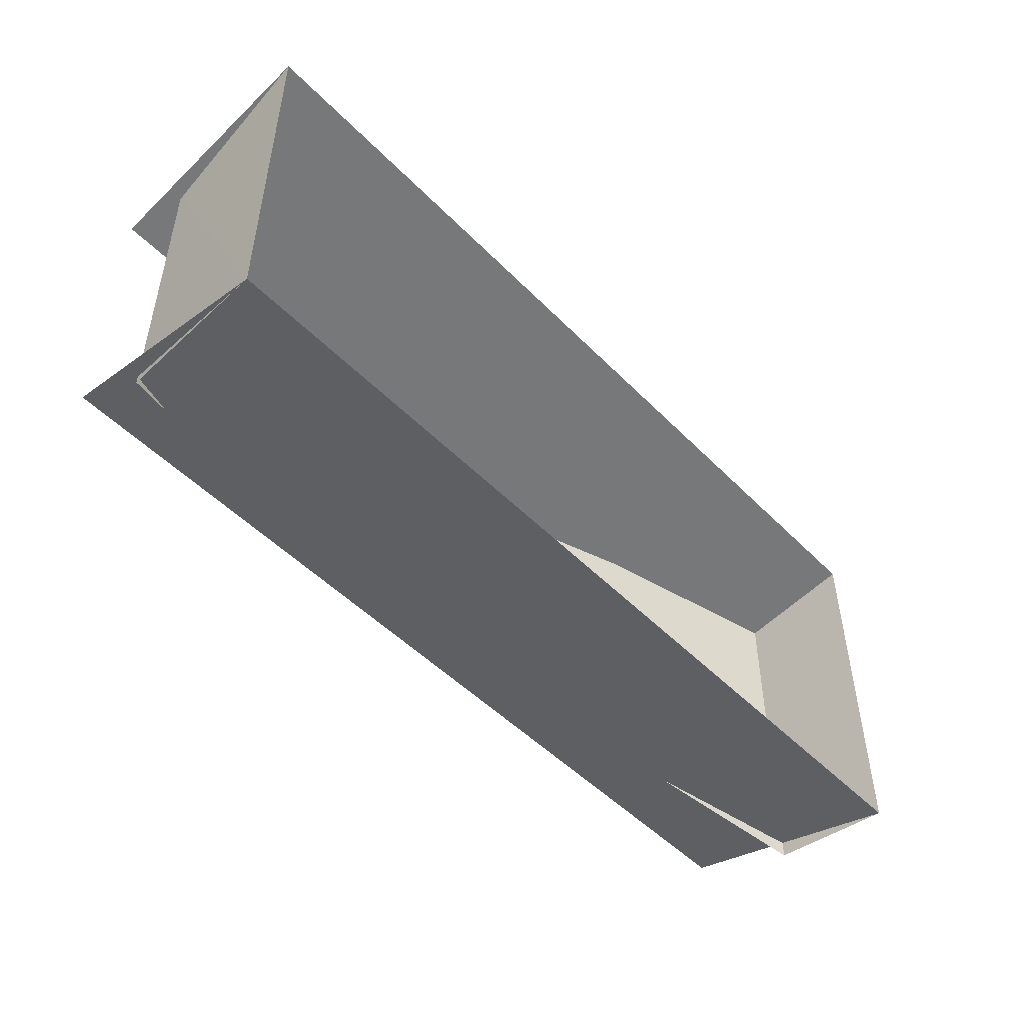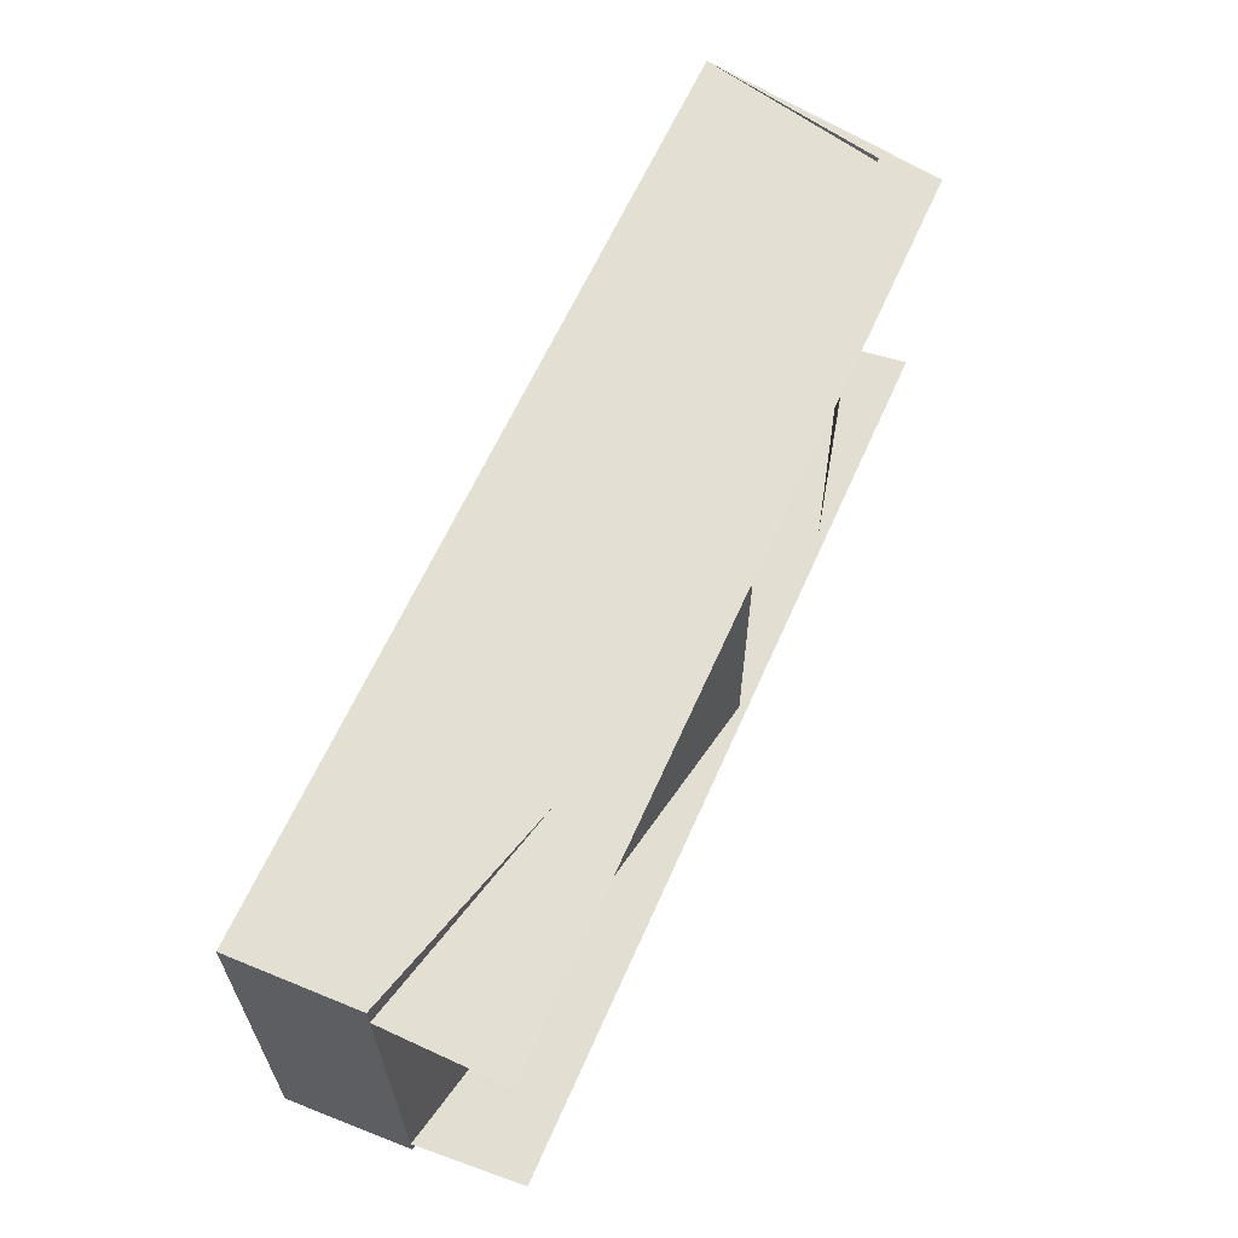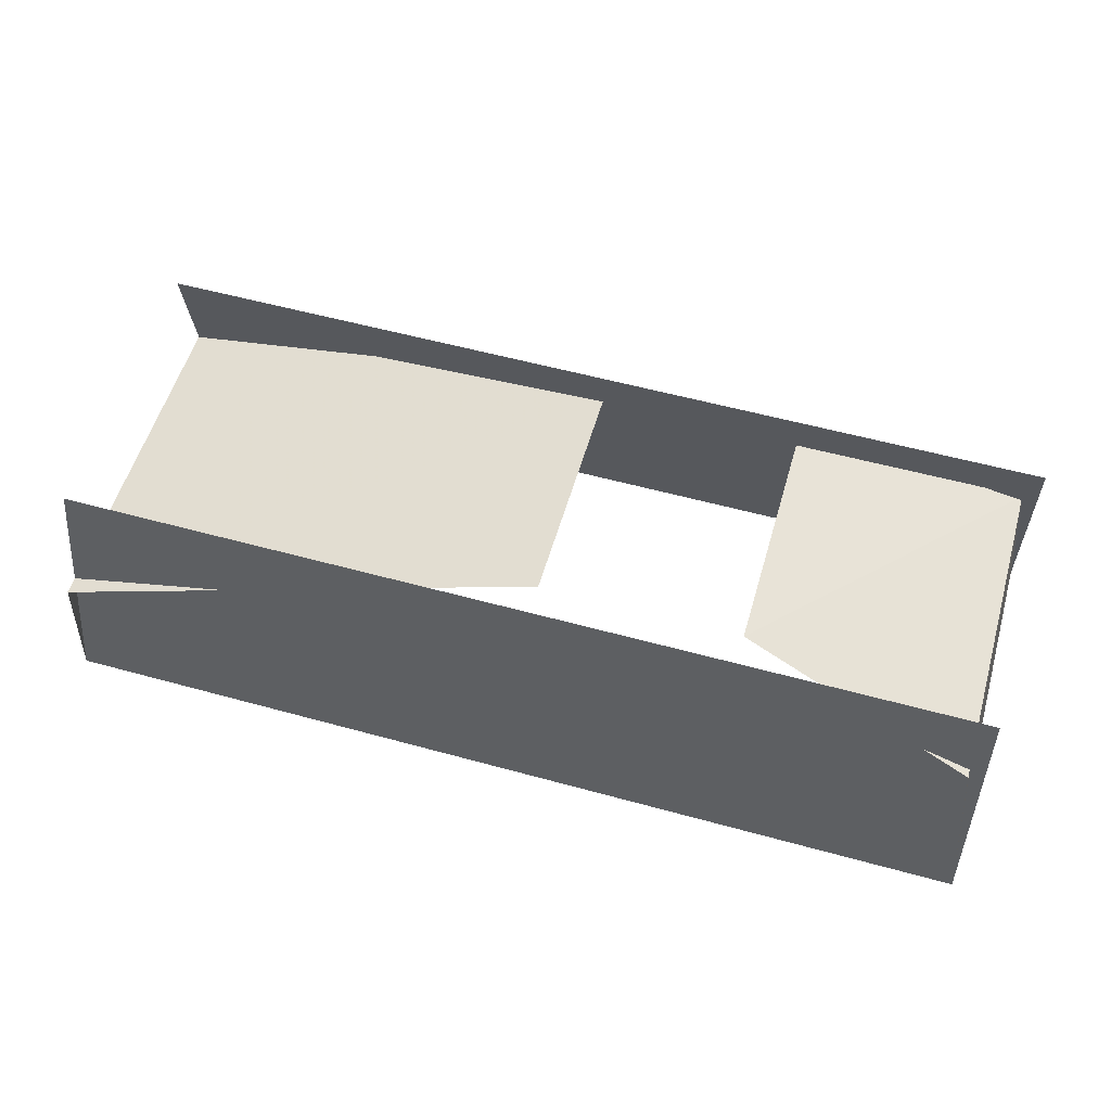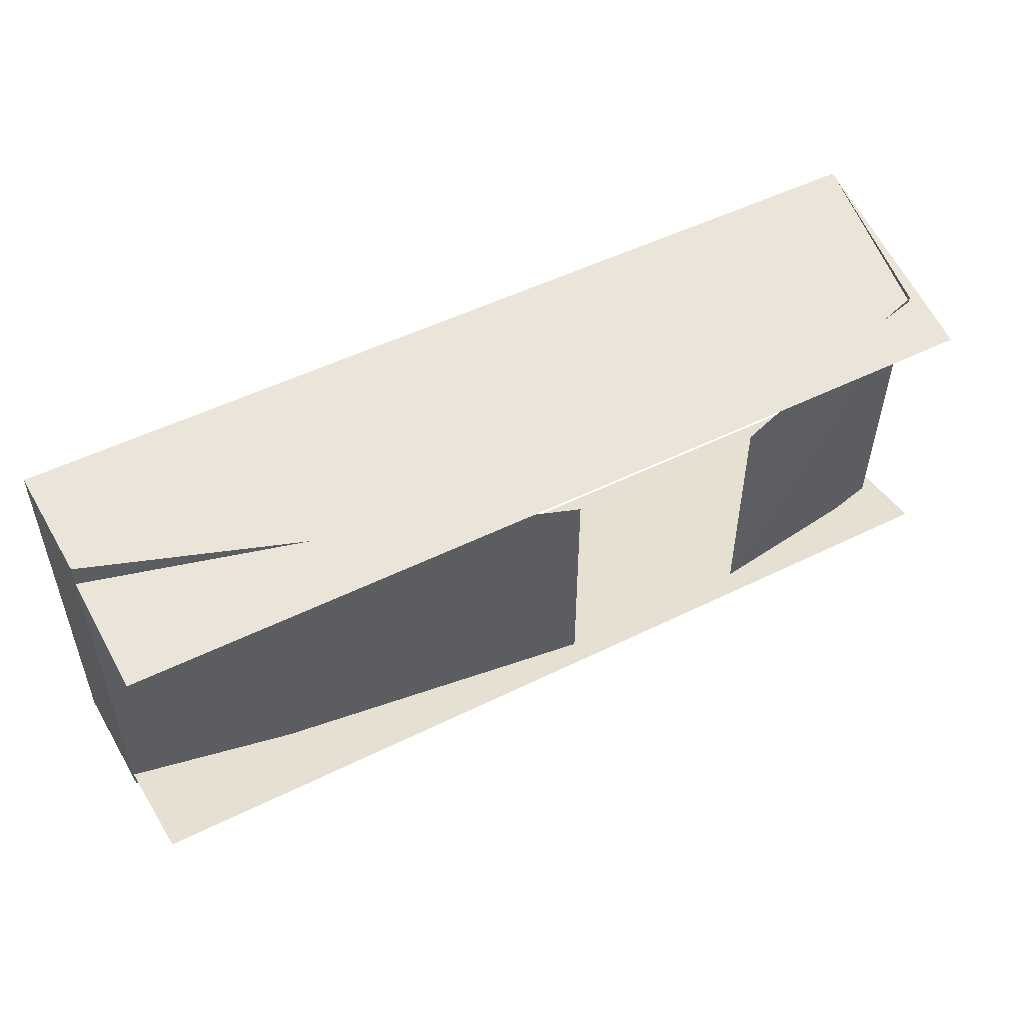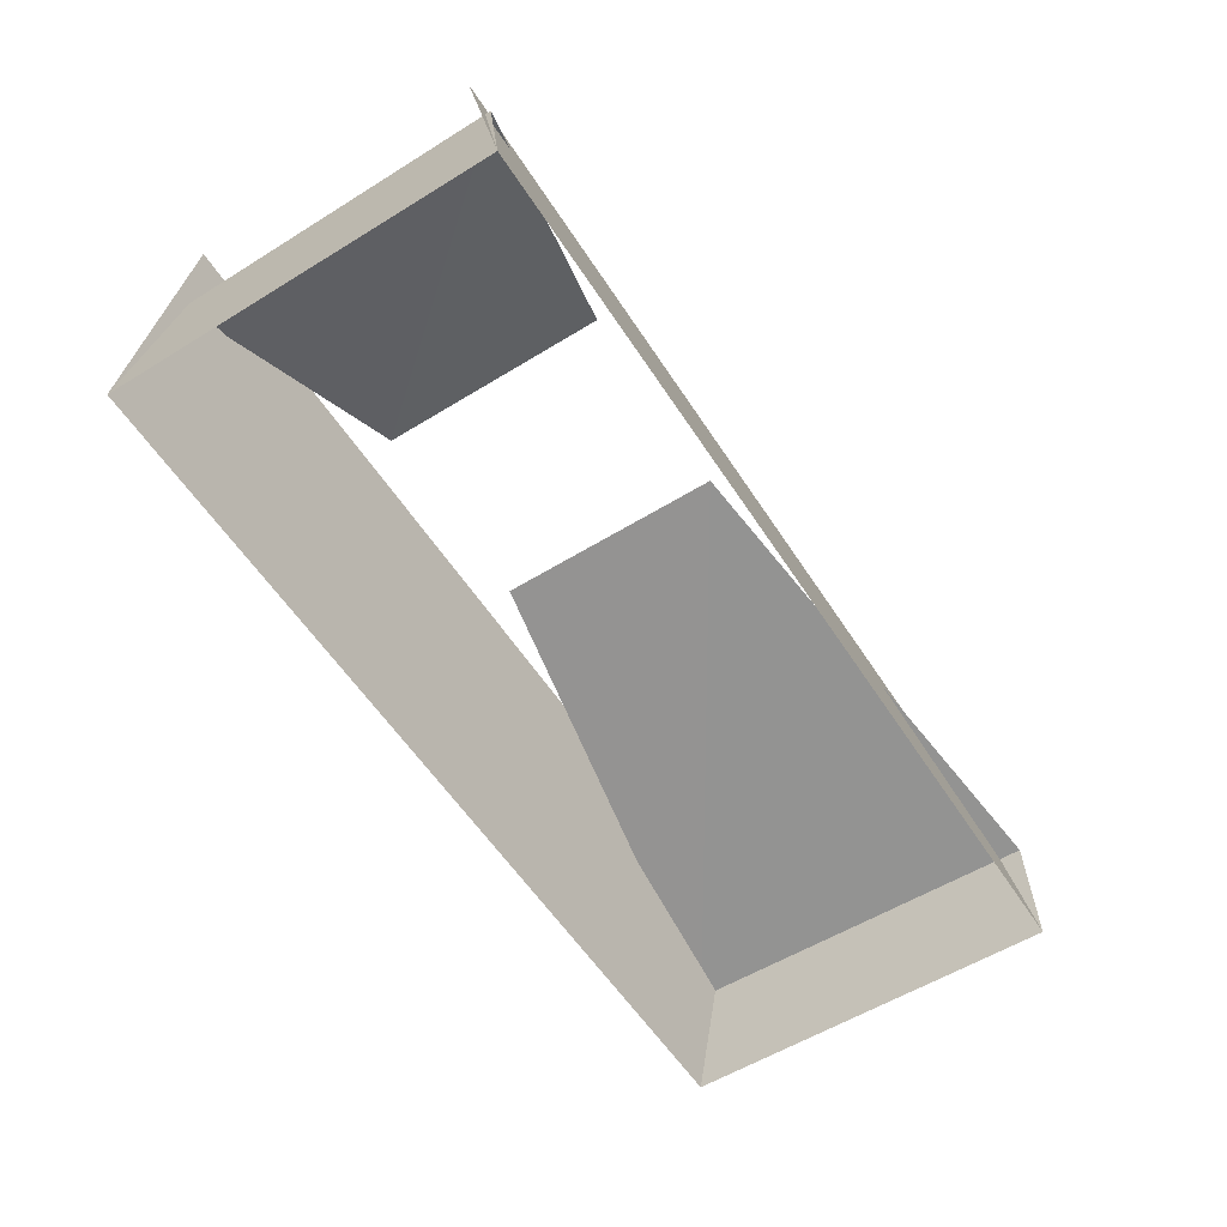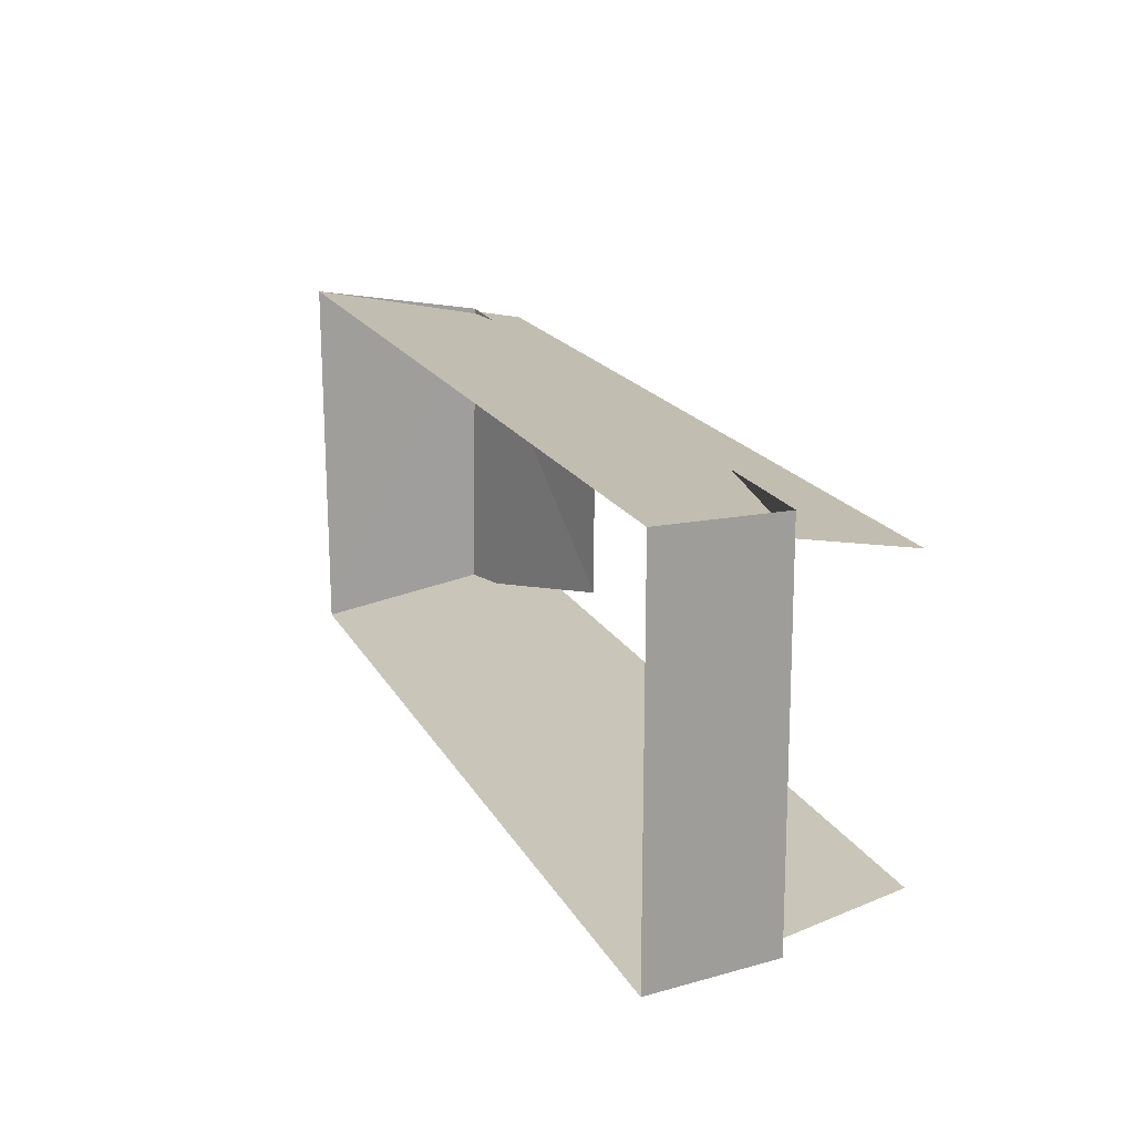
<metadata>
{"format":"obj","ext":"obj","renderer":"f3d","projection":"perspective","resolution":1024,"background":"white","views":[{"elev":-49.5,"azim":-47.9,"up":"+Z"},{"elev":62.1,"azim":113.8,"up":"+Z"},{"elev":56.2,"azim":-163.9,"up":"+Y"},{"elev":51.0,"azim":151.7,"up":"+Z"},{"elev":-57.2,"azim":-57.4,"up":"+Y"},{"elev":18.8,"azim":68.9,"up":"+Z"}]}
</metadata>
<code>
v 312 1 125
v 0 152 78
v 0 152 -73
v 312 1 -125
v -292 1 -125
v -292 1 125
v 308 154 95
v 308 154 -94
v -289 154 95
v -289 154 -94
v 310 82 -120
v 310 80 124
v -280 112 -108
v -280 116 106
v -130 152 78
v -130 152 -73
f 2 3 11
f 2 11 12
f 1 4 11
f 1 11 12
f 16 15 14
f 16 14 13
f 5 6 14
f 5 14 13
f 9 7 1
f 9 1 6
f 10 8 4
f 10 4 5

</code>
